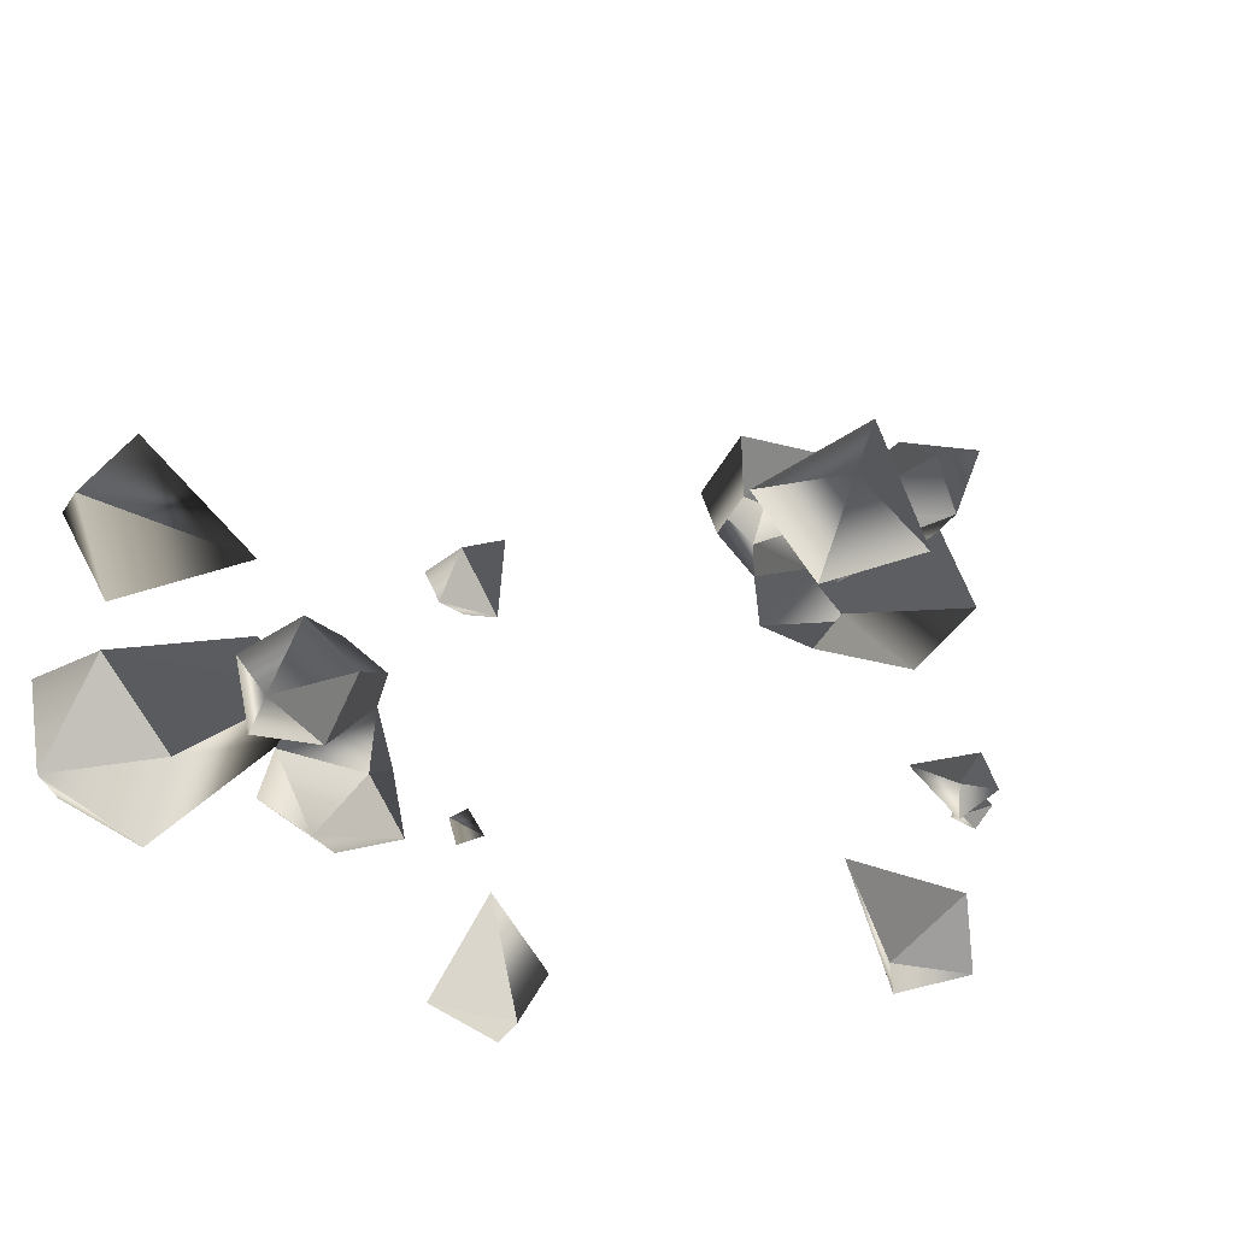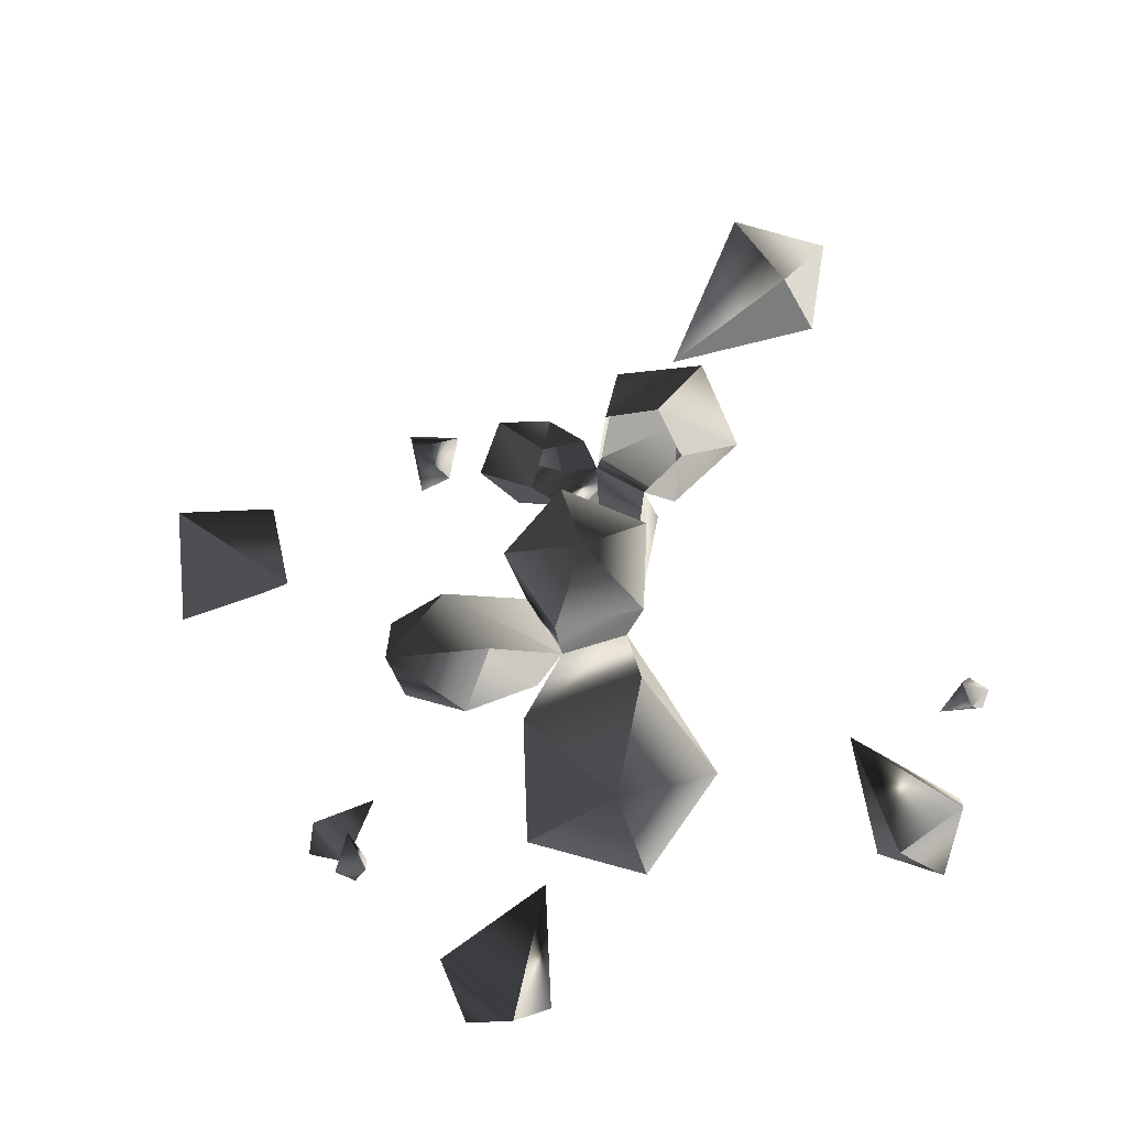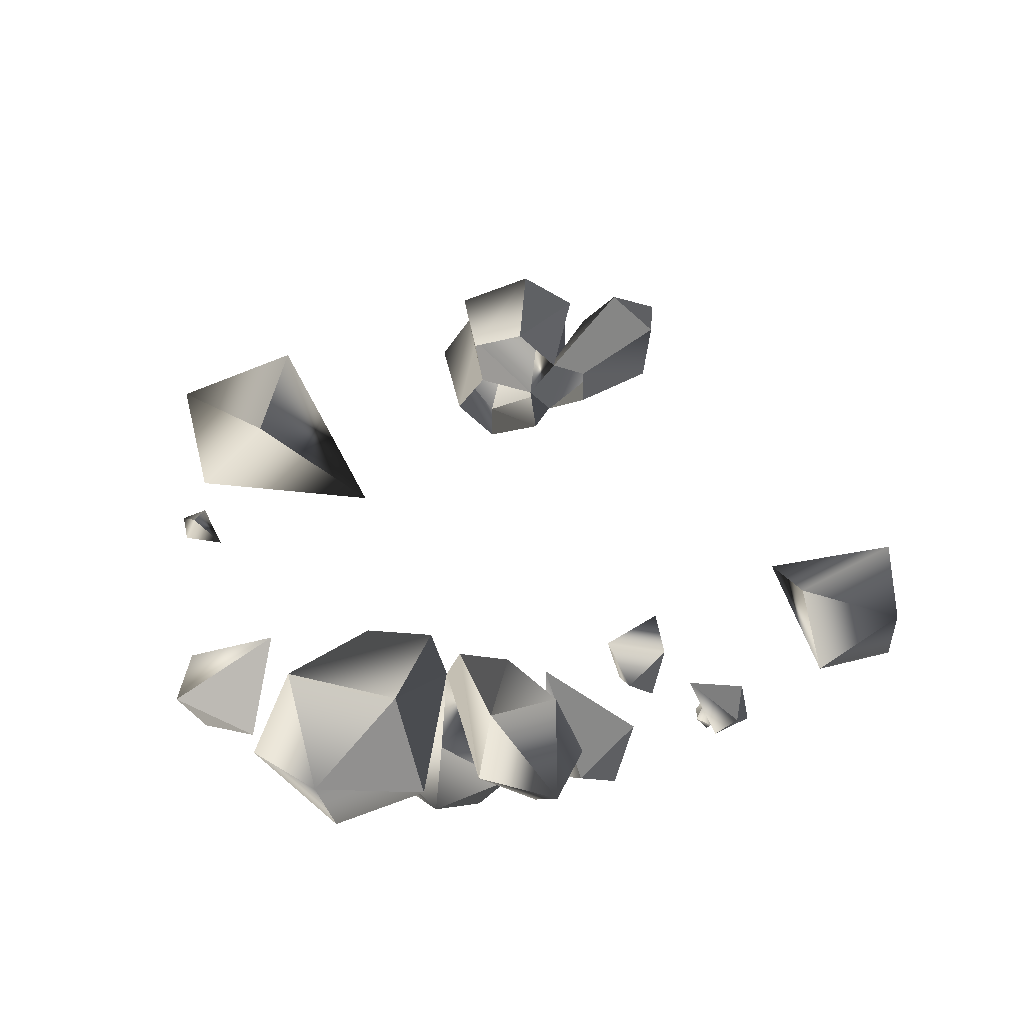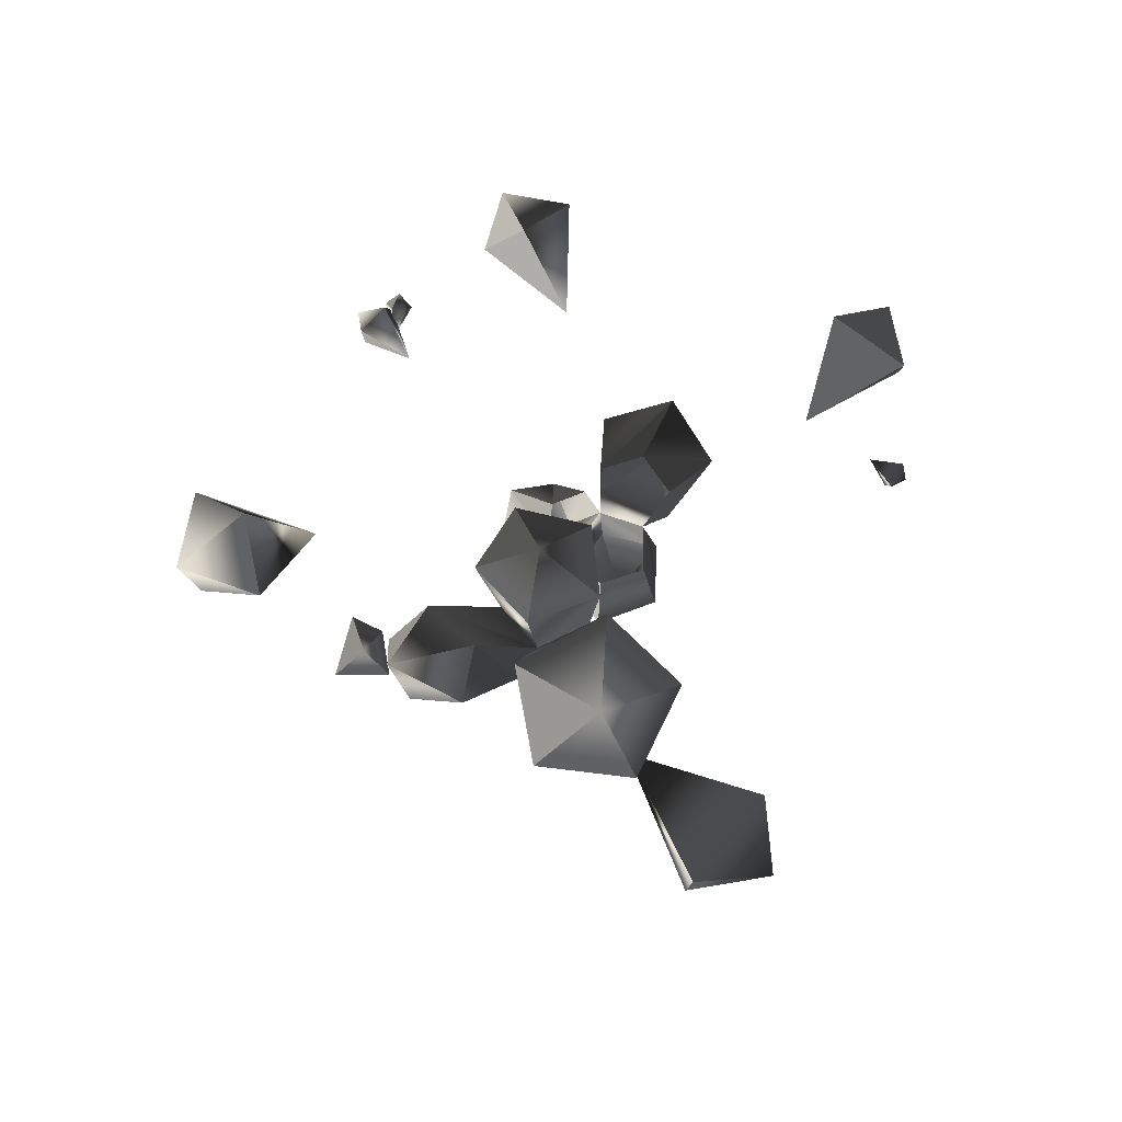
<metadata>
{"format":"obj","ext":"obj","renderer":"f3d","projection":"perspective","resolution":1024,"background":"white","views":[{"elev":-36.8,"azim":49.6,"up":"+Z"},{"elev":50.8,"azim":-173.0,"up":"+Z"},{"elev":-12.8,"azim":11.4,"up":"+Z"},{"elev":-42.1,"azim":-174.7,"up":"+Y"}]}
</metadata>
<code>
o AdamantiumCrystal
v 0.9665 0.8661 -0.6541
v 0.9882 0.9955 -0.6284
v 0.9763 0.9492 -0.5207
v 0.3495 1.195 -0.8028
v 0.4346 1.442 -0.7843
v 0.5234 1.343 -0.5953
v 0.5234 1.343 -0.5953
v 0.2255 1.16 -0.4076
v 0.3495 1.195 -0.8028
v 0.1828 1.373 -0.7621
v 0.4346 1.442 -0.7843
v 0.3495 1.195 -0.8028
v 0.3495 1.195 -0.8028
v 0.2255 1.16 -0.4076
v 0.1828 1.373 -0.7621
v 0.2764 1.528 -0.594
v 0.4346 1.442 -0.7843
v 0.1828 1.373 -0.7621
v 0.1828 1.373 -0.7621
v 0.2255 1.16 -0.4076
v 0.2764 1.528 -0.594
v 0.5234 1.343 -0.5953
v 0.4346 1.442 -0.7843
v 0.2764 1.528 -0.594
v 0.2764 1.528 -0.594
v 0.2255 1.16 -0.4076
v 0.5234 1.343 -0.5953
v 0.73 -0.9417 -1
v 0.4067 -0.6561 -0.7979
v 0.5089 -0.7003 -0.7722
v 0.5896 -0.9319 -1.136
v 0.4067 -0.6561 -0.7979
v 0.73 -0.9417 -1
v 0.73 -0.9417 -1
v 0.6999 -1.181 -1.165
v 0.5896 -0.9319 -1.136
v 0.5896 -0.9319 -1.136
v 0.2926 -0.7859 -0.7351
v 0.4067 -0.6561 -0.7979
v 0.5896 -0.9319 -1.136
v 0.6999 -1.181 -1.165
v 0.4494 -1.058 -1.087
v 0.4494 -1.058 -1.087
v 0.2926 -0.7859 -0.7351
v 0.5896 -0.9319 -1.136
v 0.4597 -0.7078 -1.051
v 0.3047 -0.5245 -0.8791
v 0.4067 -0.6561 -0.7979
v 0.3312 -0.4971 -1.09
v 0.3047 -0.5245 -0.8791
v 0.4597 -0.7078 -1.051
v 0.6764 -1.074 -0.8676
v 0.5089 -0.7003 -0.7722
v 0.4866 -0.8233 -0.7059
v 0.73 -0.9417 -1
v 0.5089 -0.7003 -0.7722
v 0.6764 -1.074 -0.8676
v 0.6764 -1.074 -0.8676
v 0.6999 -1.181 -1.165
v 0.73 -0.9417 -1
v 0.5031 -1.147 -0.9209
v 0.4866 -0.8233 -0.7059
v 0.3502 -0.8686 -0.6917
v 0.6764 -1.074 -0.8676
v 0.4866 -0.8233 -0.7059
v 0.5031 -1.147 -0.9209
v 0.5031 -1.147 -0.9209
v 0.6999 -1.181 -1.165
v 0.6764 -1.074 -0.8676
v 0.4494 -1.058 -1.087
v 0.6999 -1.181 -1.165
v 0.5031 -1.147 -0.9209
v 0.5031 -1.147 -0.9209
v 0.3502 -0.8686 -0.6917
v 0.4494 -1.058 -1.087
v 0.4494 -1.058 -1.087
v 0.3502 -0.8686 -0.6917
v 0.2926 -0.7859 -0.7351
v 0.4597 -0.7078 -1.051
v 0.2466 -0.7189 -1.132
v 0.3312 -0.4971 -1.09
v 0.2998 -0.8817 -0.9698
v 0.2466 -0.7189 -1.132
v 0.4597 -0.7078 -1.051
v 0.2998 -0.8817 -0.9698
v 0.4067 -0.6561 -0.7979
v 0.2926 -0.7859 -0.7351
v 0.4597 -0.7078 -1.051
v 0.4067 -0.6561 -0.7979
v 0.2998 -0.8817 -0.9698
v 0.07254 -0.7785 -0.9586
v 0.2926 -0.7859 -0.7351
v 0.1207 -0.7324 -0.7785
v 0.2998 -0.8817 -0.9698
v 0.2926 -0.7859 -0.7351
v 0.07254 -0.7785 -0.9586
v 0.07254 -0.7785 -0.9586
v 0.2466 -0.7189 -1.132
v 0.2998 -0.8817 -0.9698
v 0.09193 -0.5408 -1.033
v 0.1207 -0.7324 -0.7785
v 0.1267 -0.5738 -0.8659
v 0.07254 -0.7785 -0.9586
v 0.1207 -0.7324 -0.7785
v 0.09193 -0.5408 -1.033
v 0.09193 -0.5408 -1.033
v 0.2466 -0.7189 -1.132
v 0.07254 -0.7785 -0.9586
v 0.3312 -0.4971 -1.09
v 0.2466 -0.7189 -1.132
v 0.09193 -0.5408 -1.033
v 0.09193 -0.5408 -1.033
v 0.1267 -0.5738 -0.8659
v 0.3312 -0.4971 -1.09
v 0.3312 -0.4971 -1.09
v 0.1267 -0.5738 -0.8659
v 0.3047 -0.5245 -0.8791
v 0.2845 -1.391 -0.9023
v 0.2926 -0.7859 -0.7351
v 0.2813 -0.948 -0.6462
v 0.3189 -1.186 -1.139
v 0.2926 -0.7859 -0.7351
v 0.2845 -1.391 -0.9023
v 0.2845 -1.391 -0.9023
v 0.06001 -1.397 -1.15
v 0.3189 -1.186 -1.139
v -0.02102 -1.401 -0.8256
v 0.06001 -1.397 -1.15
v 0.2845 -1.391 -0.9023
v -0.02102 -1.401 -0.8256
v 0.2813 -0.948 -0.6462
v 0.1025 -0.9946 -0.6346
v 0.2845 -1.391 -0.9023
v 0.2813 -0.948 -0.6462
v -0.02102 -1.401 -0.8256
v -0.1754 -1.202 -1.015
v 0.1025 -0.9946 -0.6346
v 0.003185 -0.8614 -0.7164
v -0.02102 -1.401 -0.8256
v 0.1025 -0.9946 -0.6346
v -0.1754 -1.202 -1.015
v -0.1754 -1.202 -1.015
v 0.06001 -1.397 -1.15
v -0.02102 -1.401 -0.8256
v 0.03465 -1.069 -1.209
v 0.003185 -0.8614 -0.7164
v 0.1207 -0.7324 -0.7785
v -0.1754 -1.202 -1.015
v 0.003185 -0.8614 -0.7164
v 0.03465 -1.069 -1.209
v 0.03465 -1.069 -1.209
v 0.06001 -1.397 -1.15
v -0.1754 -1.202 -1.015
v 0.3189 -1.186 -1.139
v 0.06001 -1.397 -1.15
v 0.03465 -1.069 -1.209
v 0.03465 -1.069 -1.209
v 0.1207 -0.7324 -0.7785
v 0.3189 -1.186 -1.139
v 0.3189 -1.186 -1.139
v 0.1207 -0.7324 -0.7785
v 0.2926 -0.7859 -0.7351
v 0.6212 1.244 0.9074
v 0.2979 0.9582 0.7048
v 0.4002 1.002 0.6791
v 0.4809 1.234 1.043
v 0.2979 0.9582 0.7048
v 0.6212 1.244 0.9074
v 0.6212 1.244 0.9074
v 0.5911 1.483 1.072
v 0.4809 1.234 1.043
v 0.4809 1.234 1.043
v 0.1838 1.088 0.642
v 0.2979 0.9582 0.7048
v 0.4809 1.234 1.043
v 0.5911 1.483 1.072
v 0.3406 1.361 0.9935
v 0.3406 1.361 0.9935
v 0.1838 1.088 0.642
v 0.4809 1.234 1.043
v 0.3509 1.01 0.958
v 0.196 0.8266 0.786
v 0.2979 0.9582 0.7048
v 0.2224 0.7991 0.9972
v 0.196 0.8266 0.786
v 0.3509 1.01 0.958
v 0.5677 1.376 0.7745
v 0.4002 1.002 0.6791
v 0.3778 1.125 0.6128
v 0.6212 1.244 0.9074
v 0.4002 1.002 0.6791
v 0.5677 1.376 0.7745
v 0.5677 1.376 0.7745
v 0.5911 1.483 1.072
v 0.6212 1.244 0.9074
v 0.3943 1.449 0.8278
v 0.3778 1.125 0.6128
v 0.2414 1.171 0.5986
v 0.5677 1.376 0.7745
v 0.3778 1.125 0.6128
v 0.3943 1.449 0.8278
v 0.3943 1.449 0.8278
v 0.5911 1.483 1.072
v 0.5677 1.376 0.7745
v 0.3406 1.361 0.9935
v 0.5911 1.483 1.072
v 0.3943 1.449 0.8278
v 0.3943 1.449 0.8278
v 0.2414 1.171 0.5986
v 0.3406 1.361 0.9935
v 0.3406 1.361 0.9935
v 0.2414 1.171 0.5986
v 0.1838 1.088 0.642
v 0.3509 1.01 0.958
v 0.1378 1.021 1.039
v 0.2224 0.7991 0.9972
v 0.191 1.184 0.8767
v 0.1378 1.021 1.039
v 0.3509 1.01 0.958
v 0.191 1.184 0.8767
v 0.2979 0.9582 0.7048
v 0.1838 1.088 0.642
v 0.3509 1.01 0.958
v 0.2979 0.9582 0.7048
v 0.191 1.184 0.8767
v -0.03624 1.081 0.8655
v 0.1838 1.088 0.642
v 0.01193 1.034 0.6854
v 0.191 1.184 0.8767
v 0.1838 1.088 0.642
v -0.03624 1.081 0.8655
v -0.03624 1.081 0.8655
v 0.1378 1.021 1.039
v 0.191 1.184 0.8767
v -0.01685 0.8428 0.94
v 0.01193 1.034 0.6854
v 0.01792 0.8759 0.7728
v -0.03624 1.081 0.8655
v 0.01193 1.034 0.6854
v -0.01685 0.8428 0.94
v -0.01685 0.8428 0.94
v 0.1378 1.021 1.039
v -0.03624 1.081 0.8655
v 0.2224 0.7991 0.9972
v 0.1378 1.021 1.039
v -0.01685 0.8428 0.94
v -0.01685 0.8428 0.94
v 0.01792 0.8759 0.7728
v 0.2224 0.7991 0.9972
v 0.2224 0.7991 0.9972
v 0.01792 0.8759 0.7728
v 0.196 0.8266 0.786
v 0.1757 1.872 0.8793
v 0.1838 1.088 0.642
v 0.1725 1.25 0.5531
v 0.2101 1.667 1.116
v 0.1838 1.088 0.642
v 0.1757 1.872 0.8793
v 0.1757 1.872 0.8793
v -0.04877 1.878 1.127
v 0.2101 1.667 1.116
v -0.1298 1.882 0.8025
v -0.04877 1.878 1.127
v 0.1757 1.872 0.8793
v -0.1298 1.882 0.8025
v 0.1725 1.25 0.5531
v -0.006323 1.297 0.5415
v 0.1757 1.872 0.8793
v 0.1725 1.25 0.5531
v -0.1298 1.882 0.8025
v -0.2842 1.683 0.9922
v -0.006323 1.297 0.5415
v -0.1056 1.163 0.6233
v -0.1298 1.882 0.8025
v -0.006323 1.297 0.5415
v -0.2842 1.683 0.9922
v -0.2842 1.683 0.9922
v -0.04877 1.878 1.127
v -0.1298 1.882 0.8025
v -0.07413 1.551 1.186
v -0.1056 1.163 0.6233
v 0.01193 1.034 0.6854
v -0.2842 1.683 0.9922
v -0.1056 1.163 0.6233
v -0.07413 1.551 1.186
v -0.07413 1.551 1.186
v -0.04877 1.878 1.127
v -0.2842 1.683 0.9922
v 0.2101 1.667 1.116
v -0.04877 1.878 1.127
v -0.07413 1.551 1.186
v -0.07413 1.551 1.186
v 0.01193 1.034 0.6854
v 0.2101 1.667 1.116
v 0.2101 1.667 1.116
v 0.01193 1.034 0.6854
v 0.1838 1.088 0.642
v -0.4192 -1.161 0.06691
v -0.3042 -0.8806 0.1764
v -0.407 -1.002 -0.1681
v 0.04299 -0.8152 -0.1927
v -0.407 -1.002 -0.1681
v -0.3042 -0.8806 0.1764
v -0.4192 -1.161 0.06691
v -0.1205 -1.123 0.1812
v -0.3042 -0.8806 0.1764
v 0.04299 -0.8152 -0.1927
v -0.3042 -0.8806 0.1764
v -0.1205 -1.123 0.1812
v -0.4192 -1.161 0.06691
v -0.1557 -1.272 -0.08087
v -0.1205 -1.123 0.1812
v 0.04299 -0.8152 -0.1927
v -0.1205 -1.123 0.1812
v -0.1557 -1.272 -0.08087
v 0.04299 -0.8152 -0.1927
v -0.1557 -1.272 -0.08087
v -0.407 -1.002 -0.1681
v -0.4192 -1.161 0.06691
v -0.407 -1.002 -0.1681
v -0.1557 -1.272 -0.08087
v -1.006 0.5846 -0.5622
v -0.9741 0.8382 -0.6199
v -0.7686 0.7474 -0.6739
v -0.7686 0.7474 -0.6739
v -0.6461 0.5393 -0.359
v -1.006 0.5846 -0.5622
v -1.005 0.7474 -0.3762
v -0.9741 0.8382 -0.6199
v -1.006 0.5846 -0.5622
v -1.006 0.5846 -0.5622
v -0.6461 0.5393 -0.359
v -1.005 0.7474 -0.3762
v -0.8241 0.9102 -0.4176
v -0.9741 0.8382 -0.6199
v -1.005 0.7474 -0.3762
v -1.005 0.7474 -0.3762
v -0.6461 0.5393 -0.359
v -0.8241 0.9102 -0.4176
v -0.7686 0.7474 -0.6739
v -0.9741 0.8382 -0.6199
v -0.8241 0.9102 -0.4176
v -0.8241 0.9102 -0.4176
v -0.6461 0.5393 -0.359
v -0.7686 0.7474 -0.6739
v 0.847 -0.8023 -0.7924
v 0.8918 -0.6576 -0.7945
v 0.954 -0.8206 -0.6986
v 0.9029 -0.6482 -0.5565
v 0.954 -0.8206 -0.6986
v 0.8918 -0.6576 -0.7945
v 0.847 -0.8023 -0.7924
v 0.7991 -0.6872 -0.7481
v 0.8918 -0.6576 -0.7945
v 0.9029 -0.6482 -0.5565
v 0.8918 -0.6576 -0.7945
v 0.7991 -0.6872 -0.7481
v 0.847 -0.8023 -0.7924
v 0.7827 -0.8022 -0.6638
v 0.7991 -0.6872 -0.7481
v 0.9029 -0.6482 -0.5565
v 0.7991 -0.6872 -0.7481
v 0.7827 -0.8022 -0.6638
v 0.9029 -0.6482 -0.5565
v 0.7827 -0.8022 -0.6638
v 0.954 -0.8206 -0.6986
v 0.847 -0.8023 -0.7924
v 0.954 -0.8206 -0.6986
v 0.7827 -0.8022 -0.6638
v 1.593 -0.1077 -0.4874
v 1.542 0.1933 -0.5472
v 1.565 5.5e-05 -0.2367
v 1.164 0.2472 -0.2349
v 1.565 5.5e-05 -0.2367
v 1.542 0.1933 -0.5472
v 1.593 -0.1077 -0.4874
v 1.336 5.5e-05 -0.6258
v 1.542 0.1933 -0.5472
v 1.164 0.2472 -0.2349
v 1.542 0.1933 -0.5472
v 1.336 5.5e-05 -0.6258
v 1.593 -0.1077 -0.4874
v 1.305 -0.1932 -0.4072
v 1.336 5.5e-05 -0.6258
v 1.164 0.2472 -0.2349
v 1.336 5.5e-05 -0.6258
v 1.305 -0.1932 -0.4072
v 1.164 0.2472 -0.2349
v 1.305 -0.1932 -0.4072
v 1.565 5.5e-05 -0.2367
v 1.593 -0.1077 -0.4874
v 1.565 5.5e-05 -0.2367
v 1.305 -0.1932 -0.4072
v -1.025 0.6695 0.12
v -0.9788 0.7386 0.1202
v -1.016 0.6831 0.04866
v -0.8925 0.6987 0.02908
v -1.016 0.6831 0.04866
v -0.9788 0.7386 0.1202
v -1.025 0.6695 0.12
v -0.9462 0.6724 0.1465
v -0.9788 0.7386 0.1202
v -0.8925 0.6987 0.02908
v -0.9788 0.7386 0.1202
v -0.9462 0.6724 0.1465
v -1.025 0.6695 0.12
v -0.9667 0.6144 0.09802
v -0.9462 0.6724 0.1465
v -0.8925 0.6987 0.02908
v -0.9462 0.6724 0.1465
v -0.9667 0.6144 0.09802
v -0.8925 0.6987 0.02908
v -0.9667 0.6144 0.09802
v -1.016 0.6831 0.04866
v -1.025 0.6695 0.12
v -1.016 0.6831 0.04866
v -0.9667 0.6144 0.09802
v 0.8577 0.9795 -0.6518
v 0.8327 1.06 -0.6505
v 0.8925 1.071 -0.5982
v 0.8925 1.071 -0.5982
v 0.8639 0.9742 -0.5187
v 0.8577 0.9795 -0.6518
v 0.8059 0.996 -0.6258
v 0.8327 1.06 -0.6505
v 0.8577 0.9795 -0.6518
v 0.8577 0.9795 -0.6518
v 0.8639 0.9742 -0.5187
v 0.8059 0.996 -0.6258
v 0.7967 1.06 -0.5787
v 0.8327 1.06 -0.6505
v 0.8059 0.996 -0.6258
v 0.8059 0.996 -0.6258
v 0.8639 0.9742 -0.5187
v 0.7967 1.06 -0.5787
v 0.8925 1.071 -0.5982
v 0.8327 1.06 -0.6505
v 0.7967 1.06 -0.5787
v 0.7967 1.06 -0.5787
v 0.8639 0.9742 -0.5187
v 0.8925 1.071 -0.5982
v 0.9763 0.9492 -0.5207
v 0.804 0.8429 -0.5199
v 0.9665 0.8661 -0.6541
v 0.8778 0.9492 -0.6879
v 0.9882 0.9955 -0.6284
v 0.9665 0.8661 -0.6541
v 0.9665 0.8661 -0.6541
v 0.804 0.8429 -0.5199
v 0.8778 0.9492 -0.6879
v 0.9763 0.9492 -0.5207
v 0.9882 0.9955 -0.6284
v 0.8644 1.032 -0.594
v 0.8644 1.032 -0.594
v 0.804 0.8429 -0.5199
v 0.9763 0.9492 -0.5207
v 0.8778 0.9492 -0.6879
v 0.804 0.8429 -0.5199
v 0.8644 1.032 -0.594
v 0.8644 1.032 -0.594
v 0.9882 0.9955 -0.6284
v 0.8778 0.9492 -0.6879
f 1 2 3
f 4 5 6
f 7 8 9
f 10 11 12
f 13 14 15
f 16 17 18
f 19 20 21
f 22 23 24
f 25 26 27
f 28 29 30
f 31 32 33
f 34 35 36
f 37 38 39
f 40 41 42
f 43 44 45
f 46 47 48
f 49 50 51
f 52 53 54
f 55 56 57
f 58 59 60
f 61 62 63
f 64 65 66
f 67 68 69
f 70 71 72
f 73 74 75
f 76 77 78
f 79 80 81
f 82 83 84
f 85 86 87
f 88 89 90
f 91 92 93
f 94 95 96
f 97 98 99
f 100 101 102
f 103 104 105
f 106 107 108
f 109 110 111
f 112 113 114
f 115 116 117
f 118 119 120
f 121 122 123
f 124 125 126
f 127 128 129
f 130 131 132
f 133 134 135
f 136 137 138
f 139 140 141
f 142 143 144
f 145 146 147
f 148 149 150
f 151 152 153
f 154 155 156
f 157 158 159
f 160 161 162
f 163 164 165
f 166 167 168
f 169 170 171
f 172 173 174
f 175 176 177
f 178 179 180
f 181 182 183
f 184 185 186
f 187 188 189
f 190 191 192
f 193 194 195
f 196 197 198
f 199 200 201
f 202 203 204
f 205 206 207
f 208 209 210
f 211 212 213
f 214 215 216
f 217 218 219
f 220 221 222
f 223 224 225
f 226 227 228
f 229 230 231
f 232 233 234
f 235 236 237
f 238 239 240
f 241 242 243
f 244 245 246
f 247 248 249
f 250 251 252
f 253 254 255
f 256 257 258
f 259 260 261
f 262 263 264
f 265 266 267
f 268 269 270
f 271 272 273
f 274 275 276
f 277 278 279
f 280 281 282
f 283 284 285
f 286 287 288
f 289 290 291
f 292 293 294
f 295 296 297
f 298 299 300
f 301 302 303
f 304 305 306
f 307 308 309
f 310 311 312
f 313 314 315
f 316 317 318
f 319 320 321
f 322 323 324
f 325 326 327
f 328 329 330
f 331 332 333
f 334 335 336
f 337 338 339
f 340 341 342
f 343 344 345
f 346 347 348
f 349 350 351
f 352 353 354
f 355 356 357
f 358 359 360
f 361 362 363
f 364 365 366
f 367 368 369
f 370 371 372
f 373 374 375
f 376 377 378
f 379 380 381
f 382 383 384
f 385 386 387
f 388 389 390
f 391 392 393
f 394 395 396
f 397 398 399
f 400 401 402
f 403 404 405
f 406 407 408
f 409 410 411
f 412 413 414
f 415 416 417
f 418 419 420
f 421 422 423
f 424 425 426
f 427 428 429
f 430 431 432
f 433 434 435
f 436 437 438
f 439 440 441
f 442 443 444
f 445 446 447
f 448 449 450
f 451 452 453
f 454 455 456
f 457 458 459
f 460 461 462

</code>
